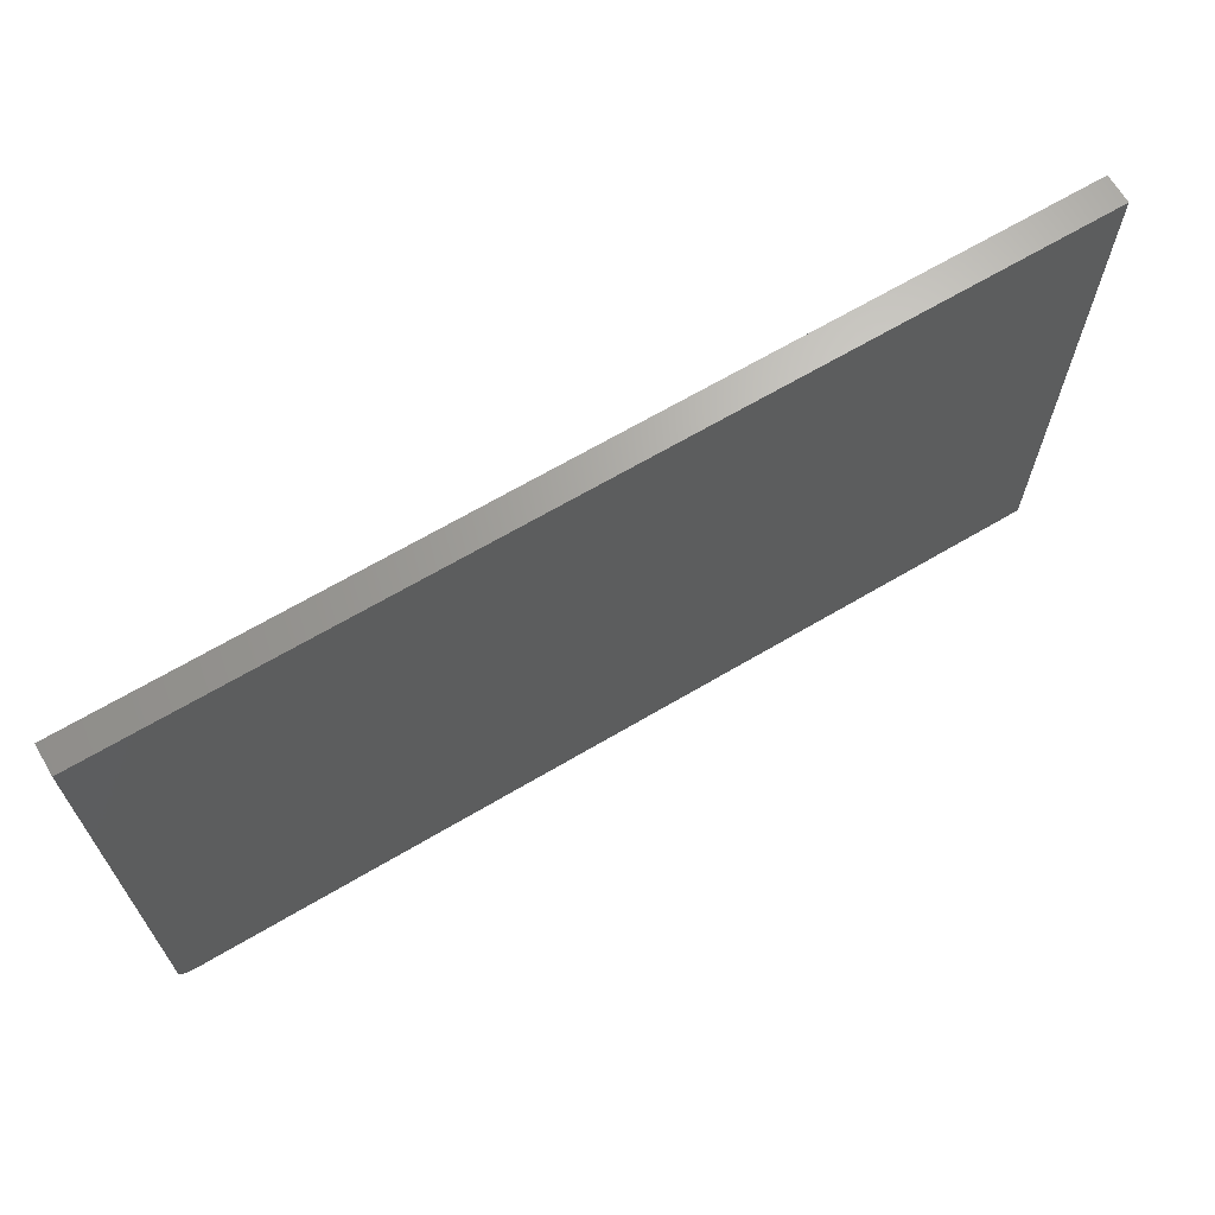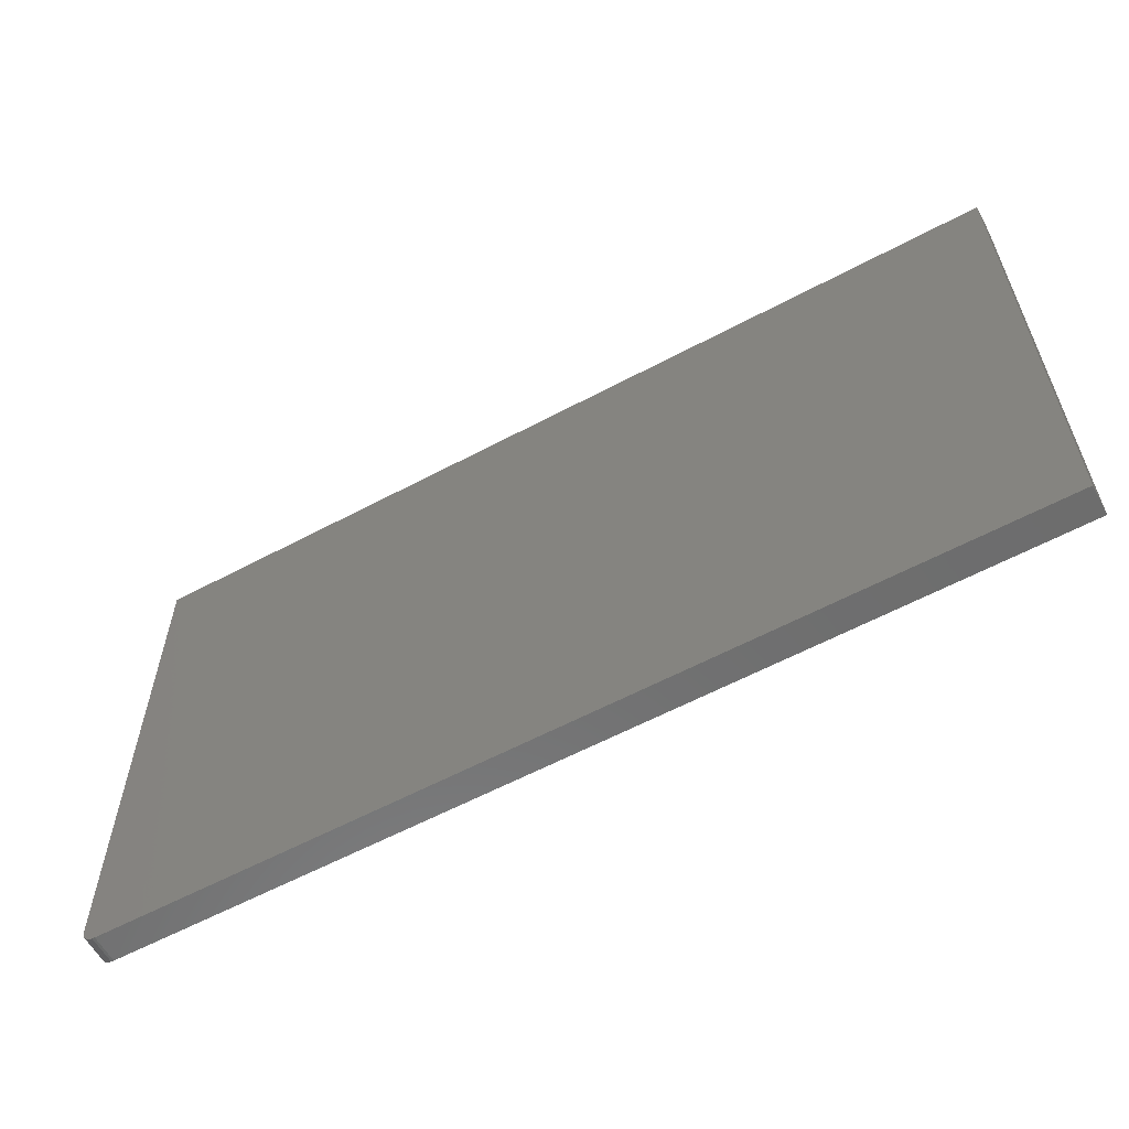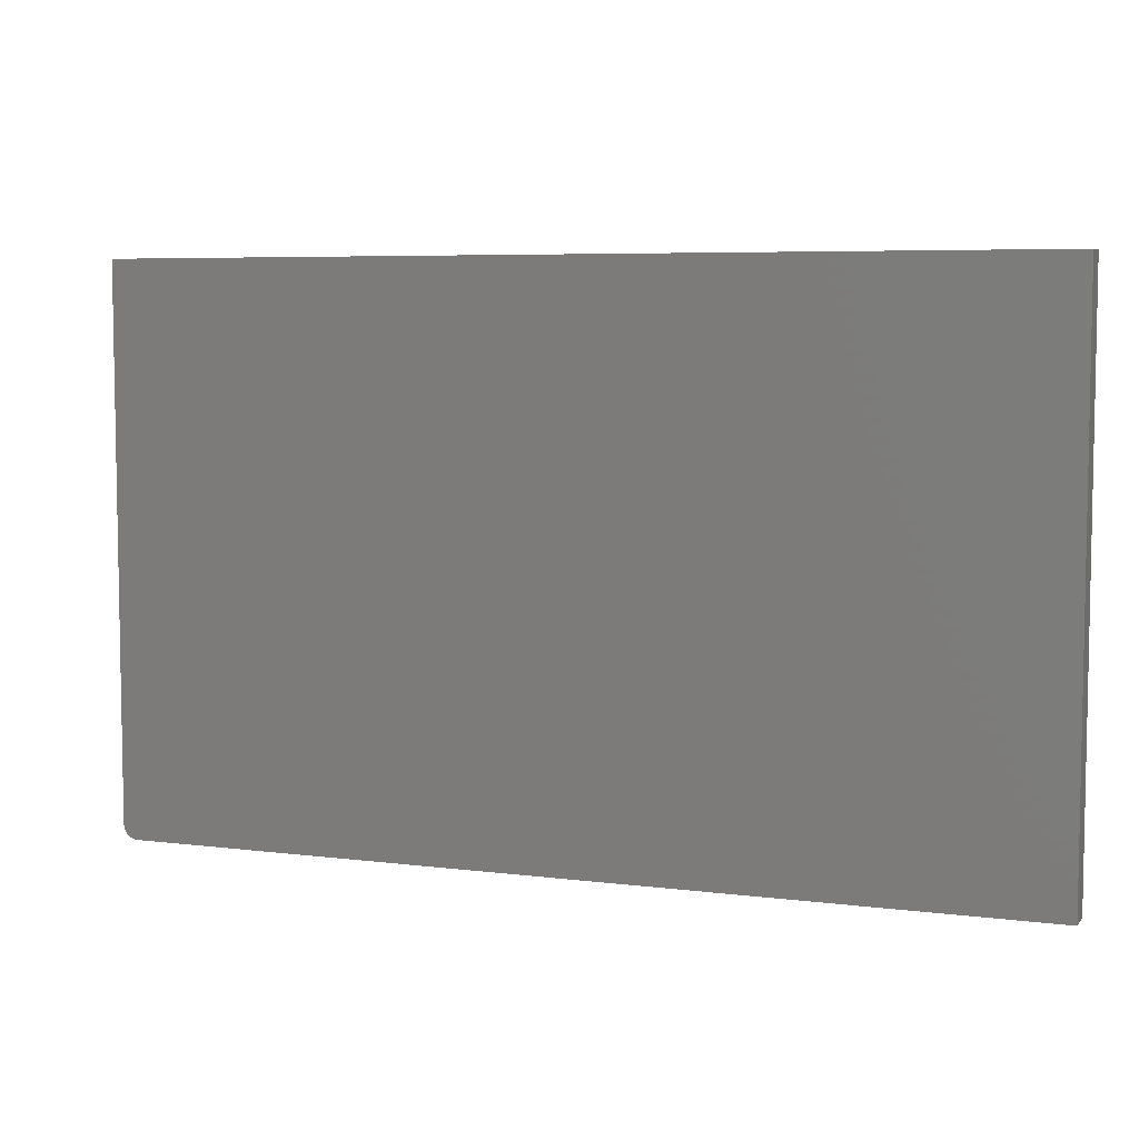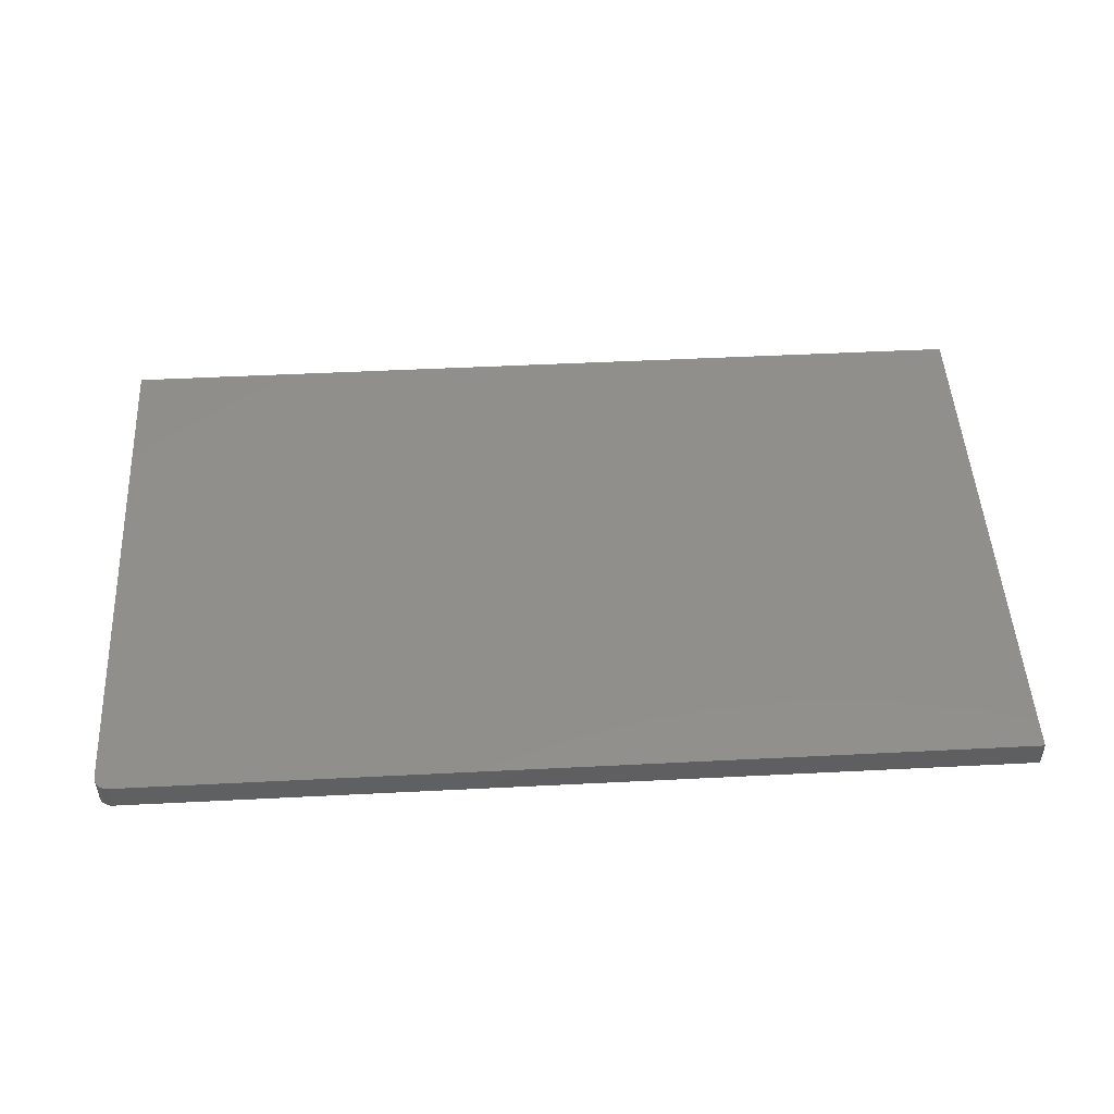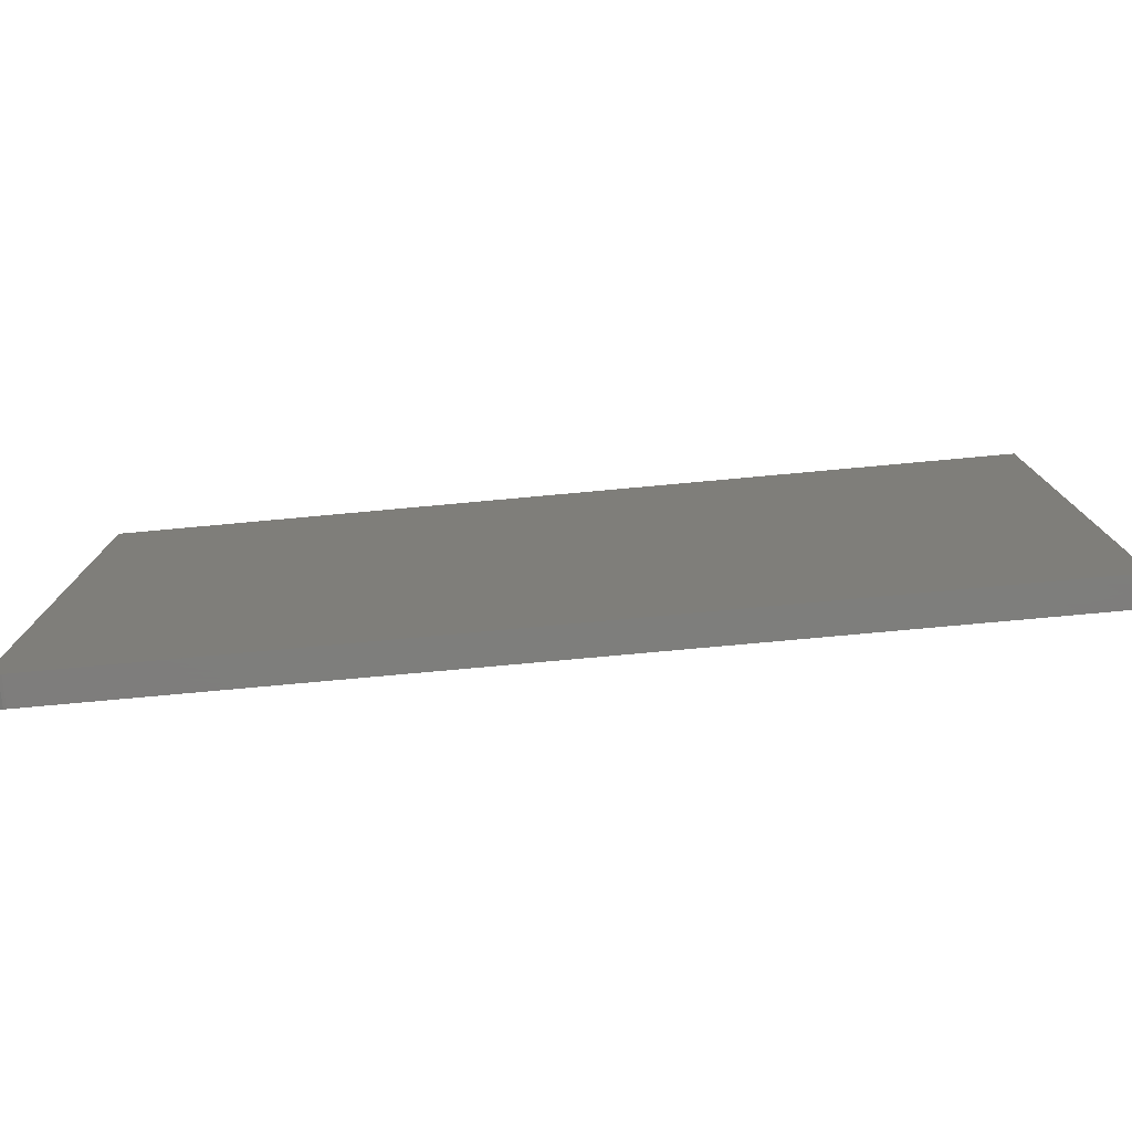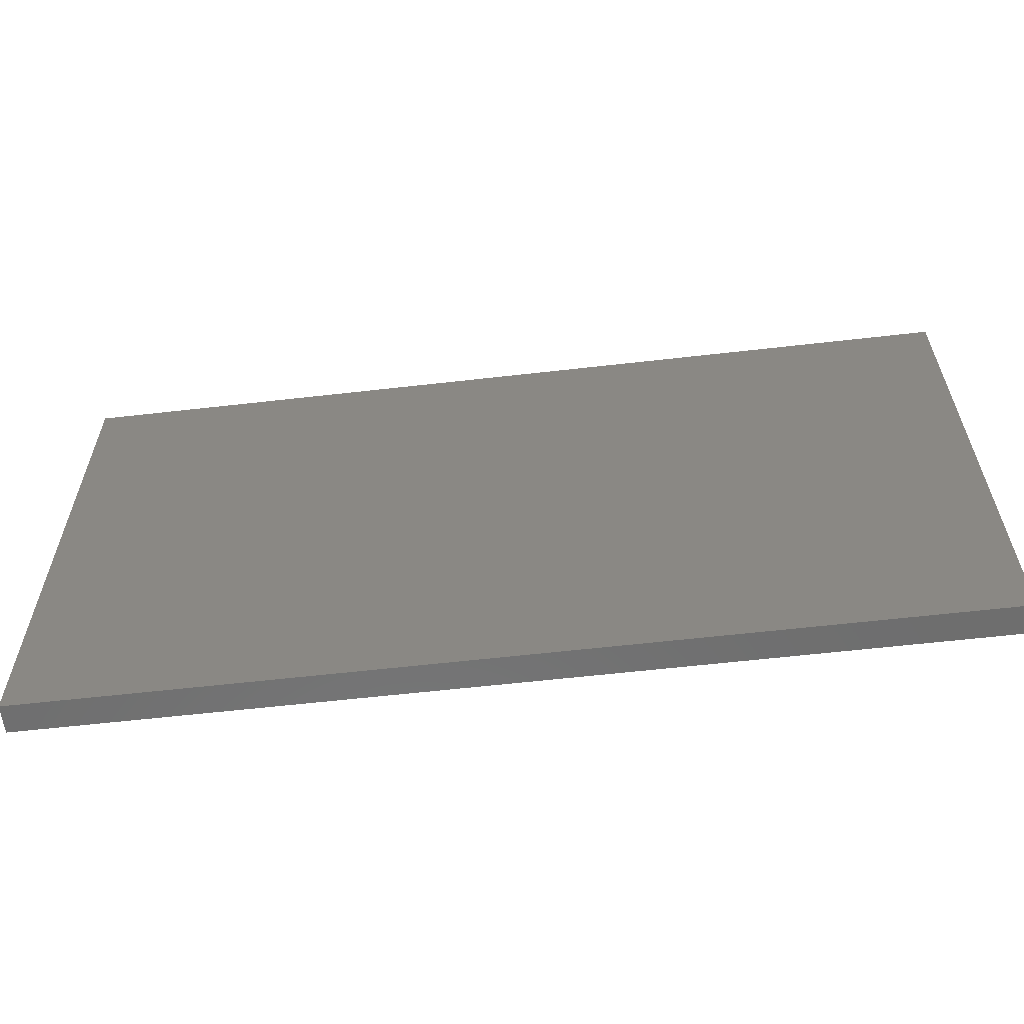
<metadata>
{"format":"stl","ext":"stl","renderer":"f3d","projection":"perspective","resolution":1024,"background":"white","views":[{"elev":67.2,"azim":-30.6,"up":"+Y"},{"elev":-59.6,"azim":28.7,"up":"+Y"},{"elev":6.2,"azim":20.8,"up":"+Y"},{"elev":49.2,"azim":-3.2,"up":"+Z"},{"elev":-77.7,"azim":5.2,"up":"+Y"},{"elev":-60.2,"azim":-173.3,"up":"+Y"}]}
</metadata>
<code>
# stl→obj: 24 verts, 44 faces
v -0.7396 -0.4492 0.04688
v -0.7482 -0.4387 0.04688
v -0.7461 -0.4427 0.04688
v -0.7431 -0.4463 0.04688
v 0.75 0.4627 0.04688
v -0.75 0.4627 0.04688
v -0.75 -0.4297 0.04688
v -0.7495 -0.4343 0.04688
v 0.75 -0.4531 0.04688
v -0.7355 -0.4513 0.04688
v -0.7311 -0.4527 0.04688
v -0.7266 -0.4531 0.04688
v -0.7461 -0.4427 0
v -0.7482 -0.4387 0
v -0.7396 -0.4492 0
v -0.7431 -0.4463 0
v 0.75 0.4627 0
v 0.75 -0.4531 0
v -0.7495 -0.4343 0
v -0.75 -0.4297 0
v -0.75 0.4627 0
v -0.7266 -0.4531 0
v -0.7311 -0.4527 0
v -0.7355 -0.4513 0
f 1 2 3
f 1 3 4
f 5 6 7
f 5 7 8
f 5 8 9
f 8 2 1
f 8 1 10
f 8 10 11
f 8 11 12
f 8 12 9
f 13 14 15
f 16 13 15
f 17 18 19
f 17 19 20
f 17 20 21
f 19 18 22
f 19 22 23
f 19 23 24
f 19 24 15
f 19 15 14
f 6 21 7
f 7 21 20
f 12 22 9
f 9 22 18
f 22 12 23
f 23 12 11
f 23 11 24
f 24 11 10
f 24 10 15
f 15 10 1
f 15 1 16
f 16 1 4
f 16 4 13
f 13 4 3
f 13 3 14
f 14 3 2
f 14 2 19
f 19 2 8
f 19 8 20
f 20 8 7
f 5 17 6
f 6 17 21
f 9 18 5
f 5 18 17

</code>
